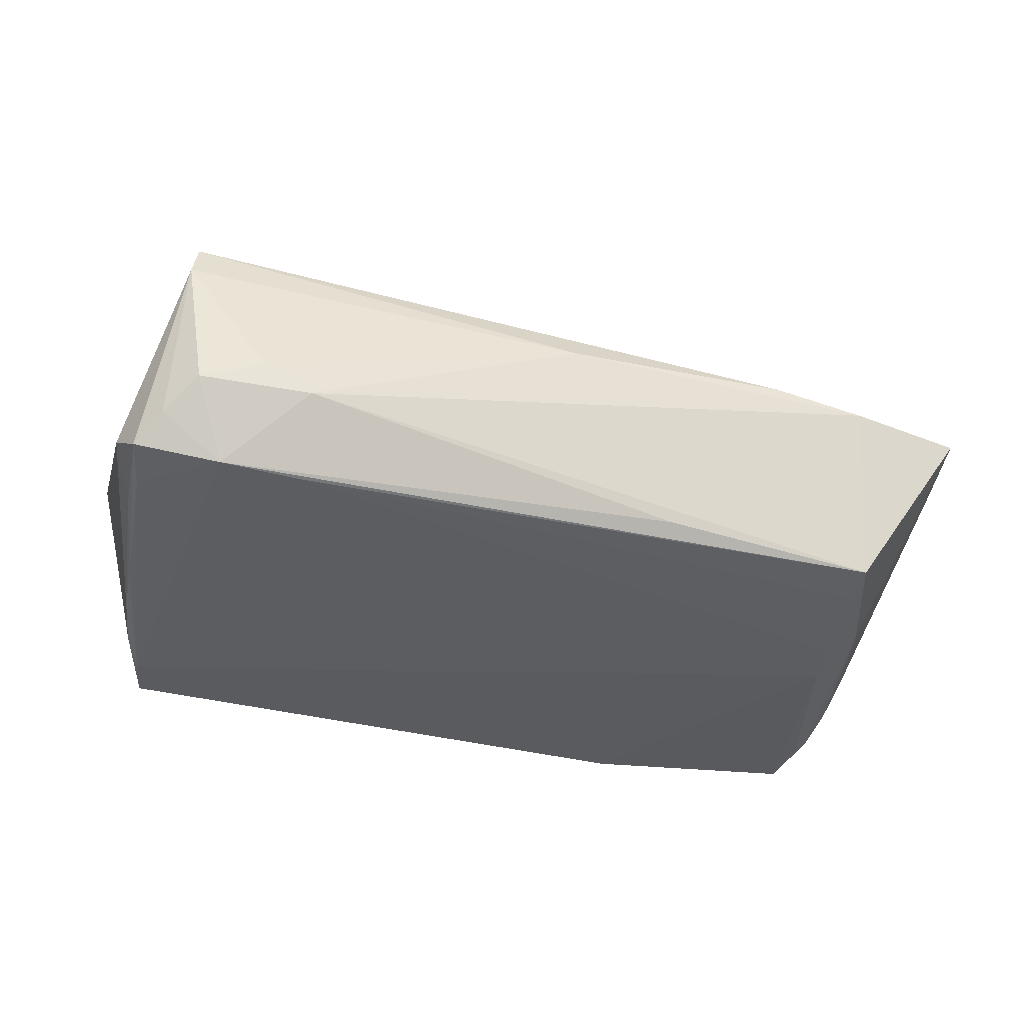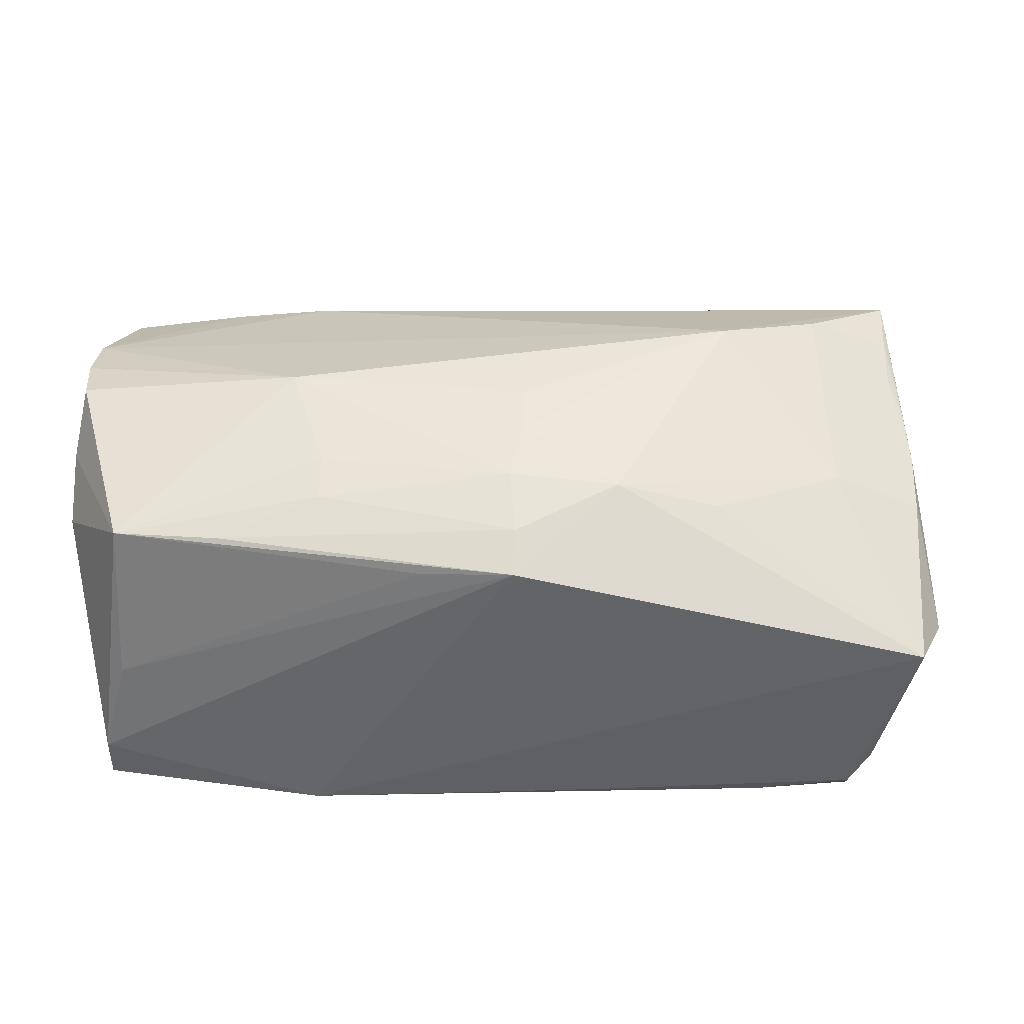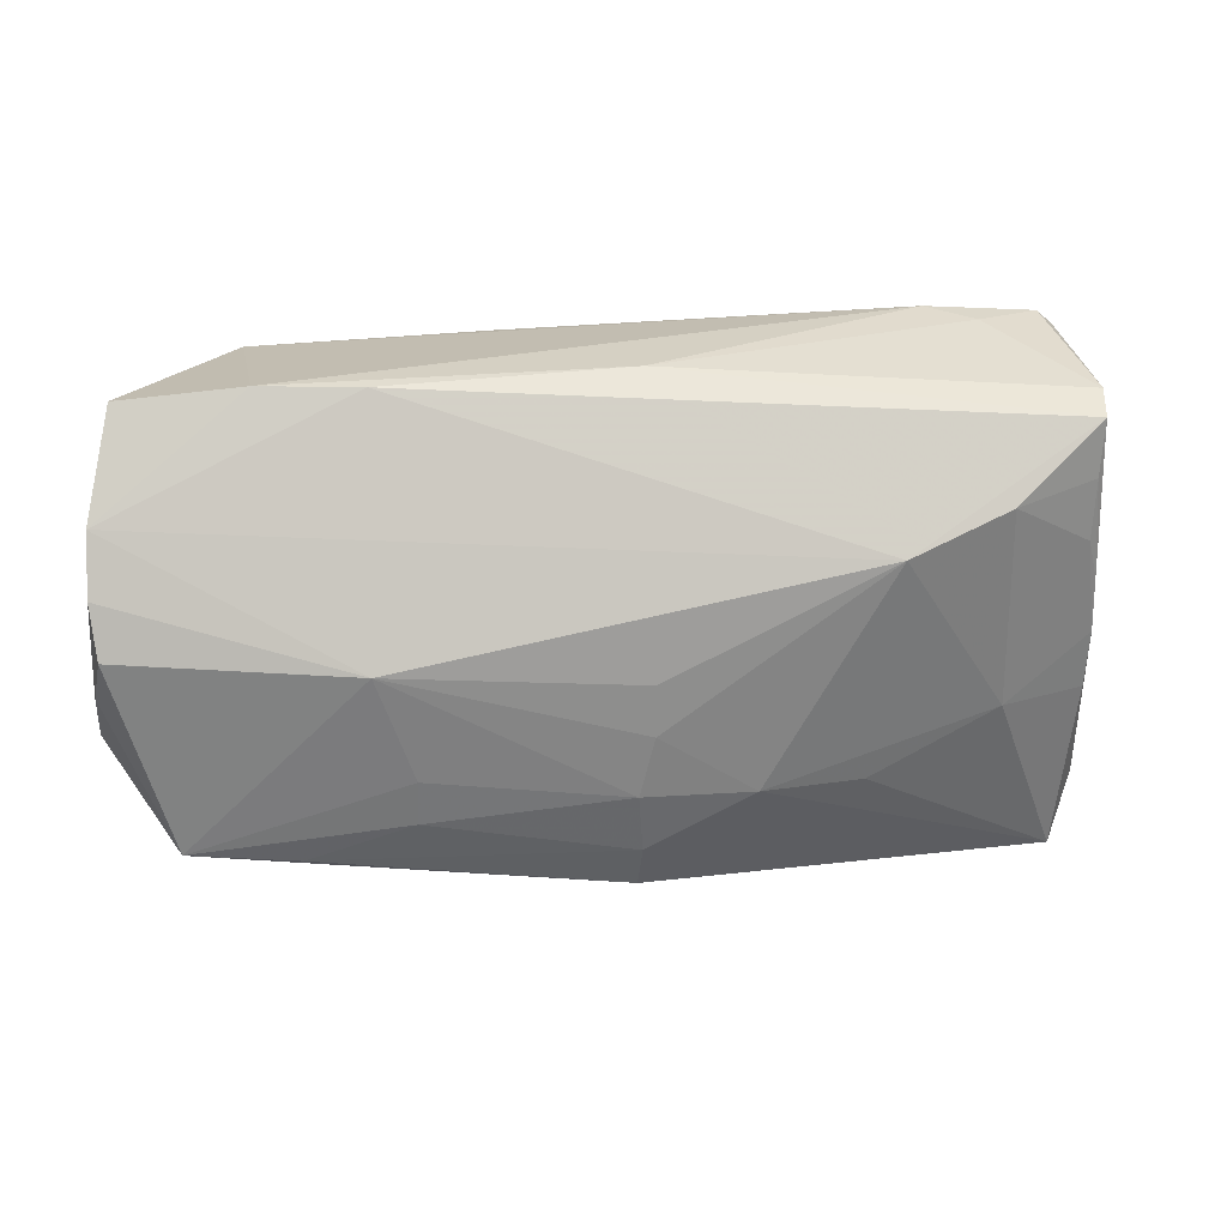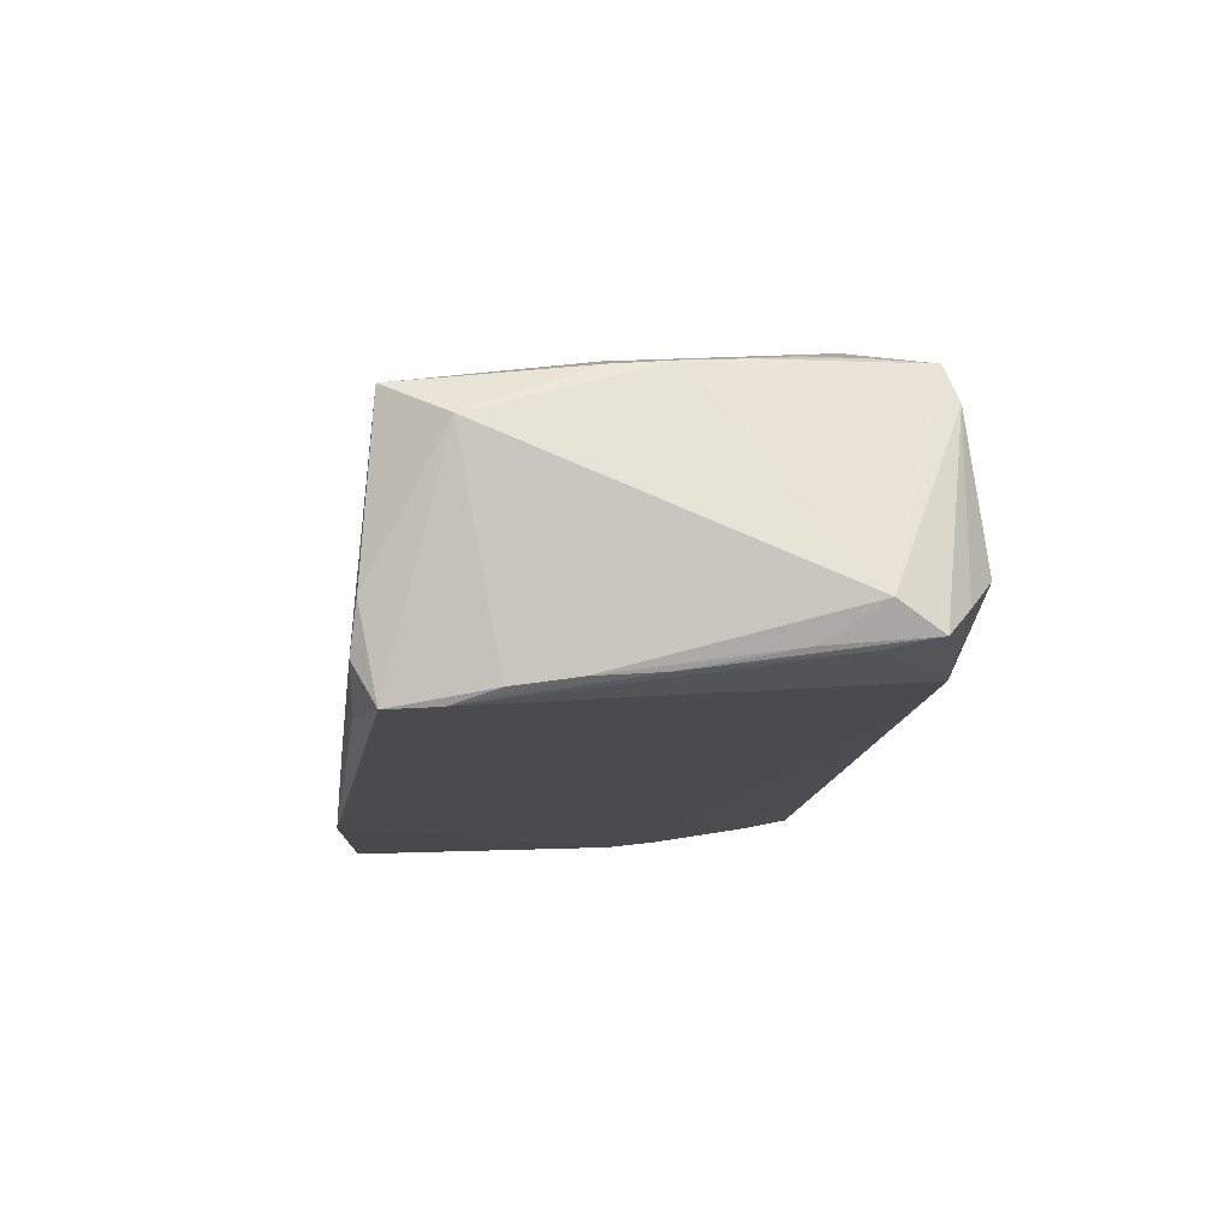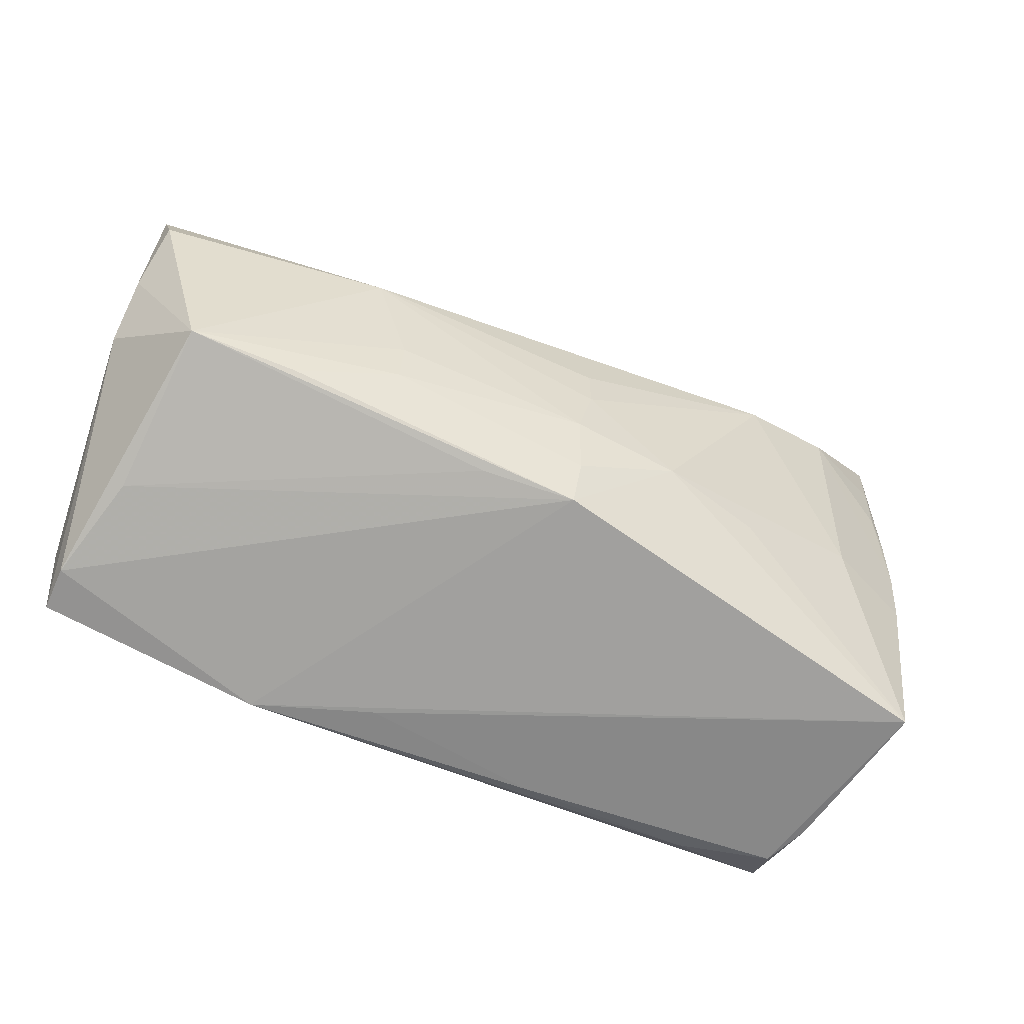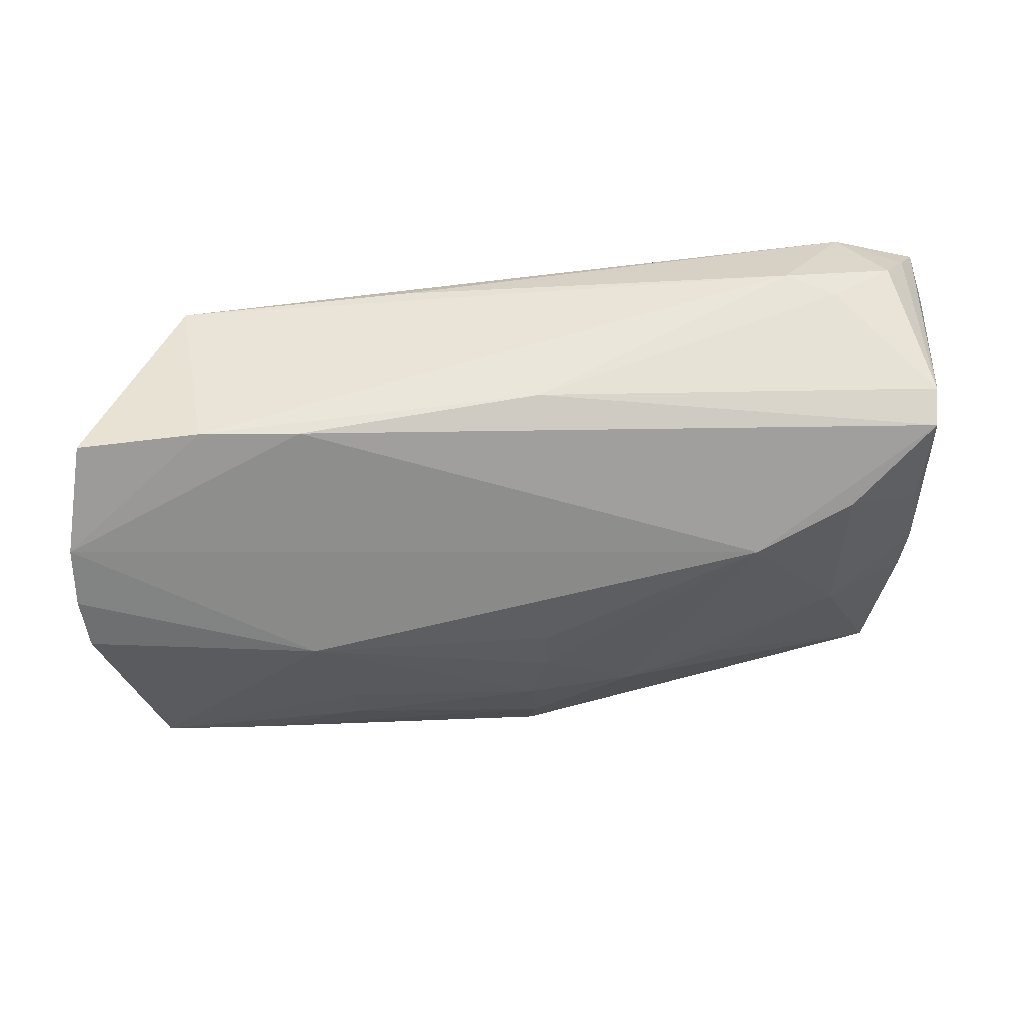
<metadata>
{"format":"obj","ext":"obj","renderer":"f3d","projection":"perspective","resolution":1024,"background":"white","views":[{"elev":-31.1,"azim":160.7,"up":"+Z"},{"elev":-39.3,"azim":-1.1,"up":"+Y"},{"elev":26.4,"azim":-9.1,"up":"+Y"},{"elev":-14.5,"azim":82.6,"up":"+Z"},{"elev":-59.1,"azim":-25.0,"up":"+Y"},{"elev":54.7,"azim":-9.2,"up":"+Y"}]}
</metadata>
<code>
v -0.02771 0.03206 0.00837
v 0.04943 -0.01692 -0.01866
v 0.0005249 0.002423 0.02376
v 0.05063 -0.02984 0.0109
v 0.0577 0.01928 -0.01076
v 0.05109 0.02653 0.01545
v -0.05072 -0.01728 0.01799
v -0.02505 -0.008062 0.02213
v 0.04218 0.03154 -0.003529
v -0.03767 -0.01866 0.01899
v -0.0005191 -0.0191 0.02194
v -0.04804 0.01134 -0.01574
v 0.05103 -0.009214 -0.01776
v 0.05039 0.01209 0.01582
v -0.0119 -0.03153 -0.01515
v 0.05423 -0.0224 0.006922
v -0.0007596 -0.02465 0.01998
v 0.04111 -0.006646 0.01787
v -0.05566 0.02177 0.002331
v -0.04033 0.02858 -0.01586
v 0.05065 0.01957 0.01583
v 0.05468 0.0124 -0.01503
v 0.0005103 -0.00385 0.02386
v -0.001241 -0.01137 0.02349
v -0.05859 -8.558e-05 0.01268
v 0.04714 -0.03101 -0.009663
v 0.02749 0.01469 0.02296
v 0.05621 0.02481 -0.01404
v 0.05216 -0.007478 0.01339
v 0.05456 0.01837 -0.01527
v 0.04607 0.0274 -0.01604
v -0.05762 0.01978 0.01266
v 0.03648 0.03229 -0.006993
v -0.0542 -0.02044 -0.01879
v -0.05743 0.006856 0.0181
v 0.001819 0.03229 0.007262
v 0.05355 0.02787 -0.01059
v 0.01084 -0.03173 -0.01805
v -0.02521 -0.01377 0.0214
v 0.04566 -0.02867 -0.02041
v 0.05197 -0.001304 -0.01732
v 0.05233 -4.702e-05 0.01409
v -0.04489 0.004945 -0.01932
v -0.05658 0.004849 -0.004272
v -0.05541 -0.01324 -0.01632
v -0.05445 -0.005014 -0.01412
v -0.05446 -0.02806 -0.01397
v -0.02659 -0.03179 -0.02041
v 0.05206 0.02817 0.01101
v 0.01233 -0.01229 0.02278
v 0.02503 -0.01341 0.02004
v -0.03978 0.03229 0.006697
v -0.01221 -0.02347 0.01843
v 0.04709 -0.02245 -0.02025
v -0.0555 -0.01981 -0.01798
v 0.03999 0.01874 0.02042
v -0.04125 0.02321 -0.0169
v 0.03614 0.02711 -0.01623
v 0.03321 -0.0309 -0.01866
v -0.05885 -0.007213 0.007645
v -0.05754 0.0144 0.007027
v 0.0501 0.03112 -0.006763
v -0.01208 0.02955 -0.0142
v -0.02946 0.005308 0.0228
v 0.05188 0.006946 0.01474
v -0.0438 0.01113 -0.01866
v -0.05801 0.013 0.01585
v -0.05135 -0.02456 -0.001471
v 0.04473 -0.03155 -0.01529
v -0.05457 0.03097 0.005388
v -0.0544 -0.02863 -0.01945
f 48 71 43
f 47 71 48
f 60 71 47
f 56 6 27
f 27 18 56
f 18 42 56
f 16 42 29
f 29 42 18
f 17 47 48
f 55 71 60
f 60 44 55
f 48 40 59
f 40 69 59
f 48 59 38
f 38 59 69
f 26 40 16
f 26 69 40
f 43 58 54
f 54 40 48
f 48 43 54
f 63 20 33
f 31 63 33
f 31 28 30
f 31 58 20
f 20 63 31
f 30 54 31
f 31 54 58
f 6 42 5
f 5 42 16
f 16 13 5
f 14 56 42
f 4 17 48
f 4 29 18
f 16 29 4
f 4 38 69
f 4 26 16
f 69 26 4
f 47 17 68
f 35 25 7
f 7 25 60
f 47 68 7
f 60 47 7
f 27 6 1
f 61 44 60
f 34 43 71
f 71 55 34
f 34 55 43
f 12 70 20
f 30 28 41
f 41 54 30
f 13 54 41
f 40 54 2
f 2 54 13
f 16 40 2
f 2 13 16
f 62 31 33
f 33 9 62
f 6 5 49
f 49 5 28
f 49 62 9
f 28 5 22
f 22 5 13
f 22 41 28
f 13 41 22
f 65 42 6
f 65 14 42
f 17 4 50
f 50 18 27
f 27 23 50
f 48 38 15
f 15 4 48
f 38 4 15
f 53 68 17
f 17 7 53
f 53 7 68
f 24 50 23
f 3 23 27
f 33 20 52
f 20 70 52
f 44 61 19
f 57 12 20
f 20 58 57
f 43 55 66
f 55 12 66
f 12 57 66
f 66 58 43
f 66 57 58
f 45 55 44
f 45 12 55
f 44 19 45
f 28 31 37
f 31 62 37
f 37 49 28
f 62 49 37
f 36 1 6
f 6 49 36
f 36 49 9
f 36 9 33
f 33 52 36
f 36 52 1
f 21 65 6
f 14 65 21
f 6 56 21
f 56 14 21
f 51 4 18
f 18 50 51
f 51 50 4
f 17 50 11
f 50 24 11
f 1 52 32
f 27 1 32
f 32 52 70
f 70 19 32
f 32 19 61
f 32 61 60
f 70 12 46
f 46 19 70
f 12 45 46
f 46 45 19
f 64 24 23
f 64 8 24
f 23 3 64
f 35 7 64
f 7 8 64
f 64 3 27
f 27 32 64
f 39 11 24
f 24 8 39
f 39 8 7
f 35 64 67
f 67 64 32
f 67 25 35
f 60 25 67
f 67 32 60
f 10 39 7
f 11 39 10
f 10 7 17
f 17 11 10

</code>
